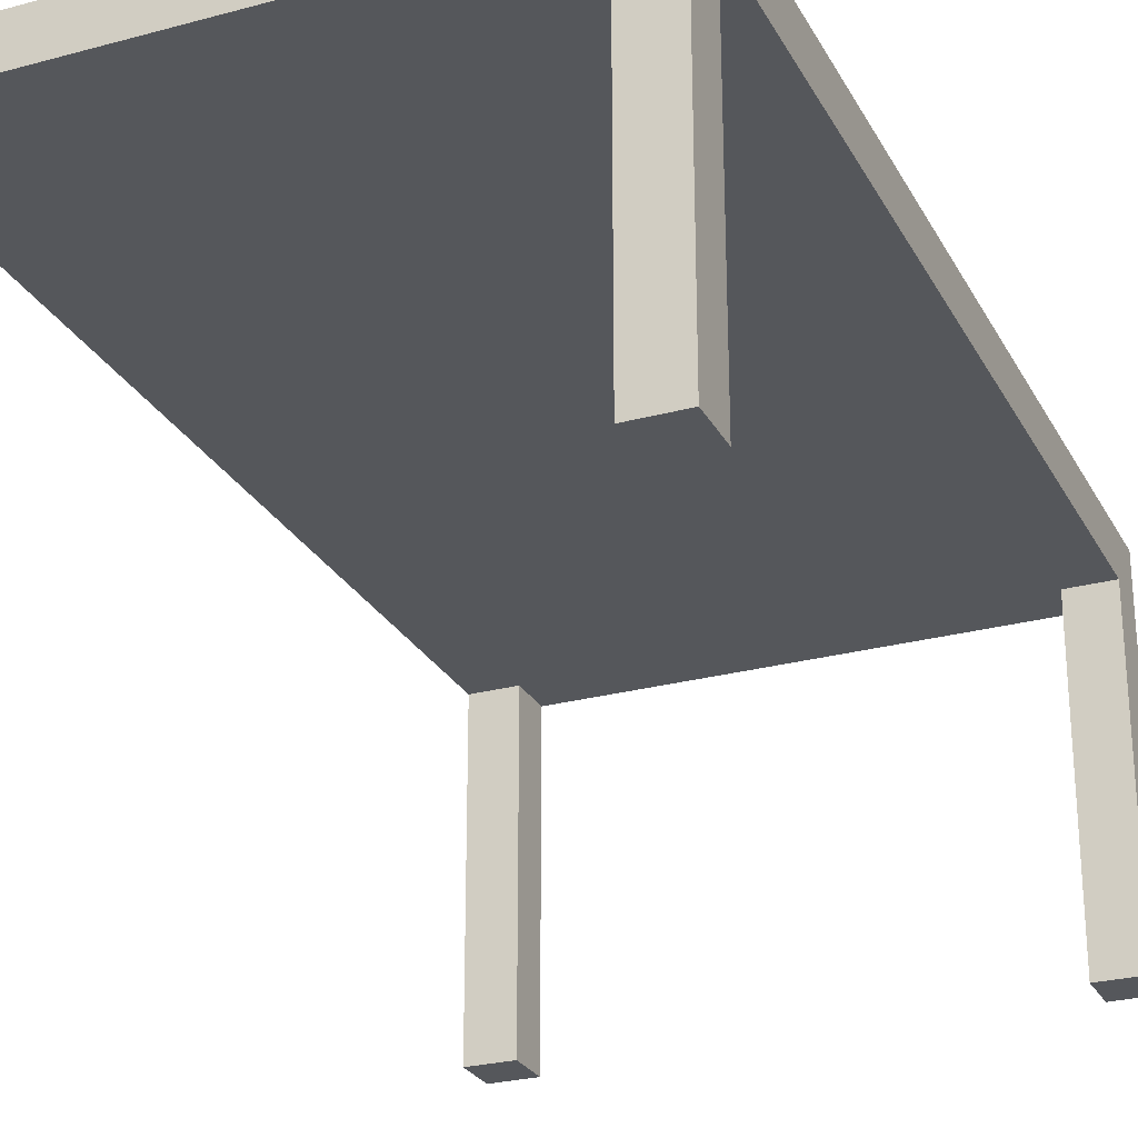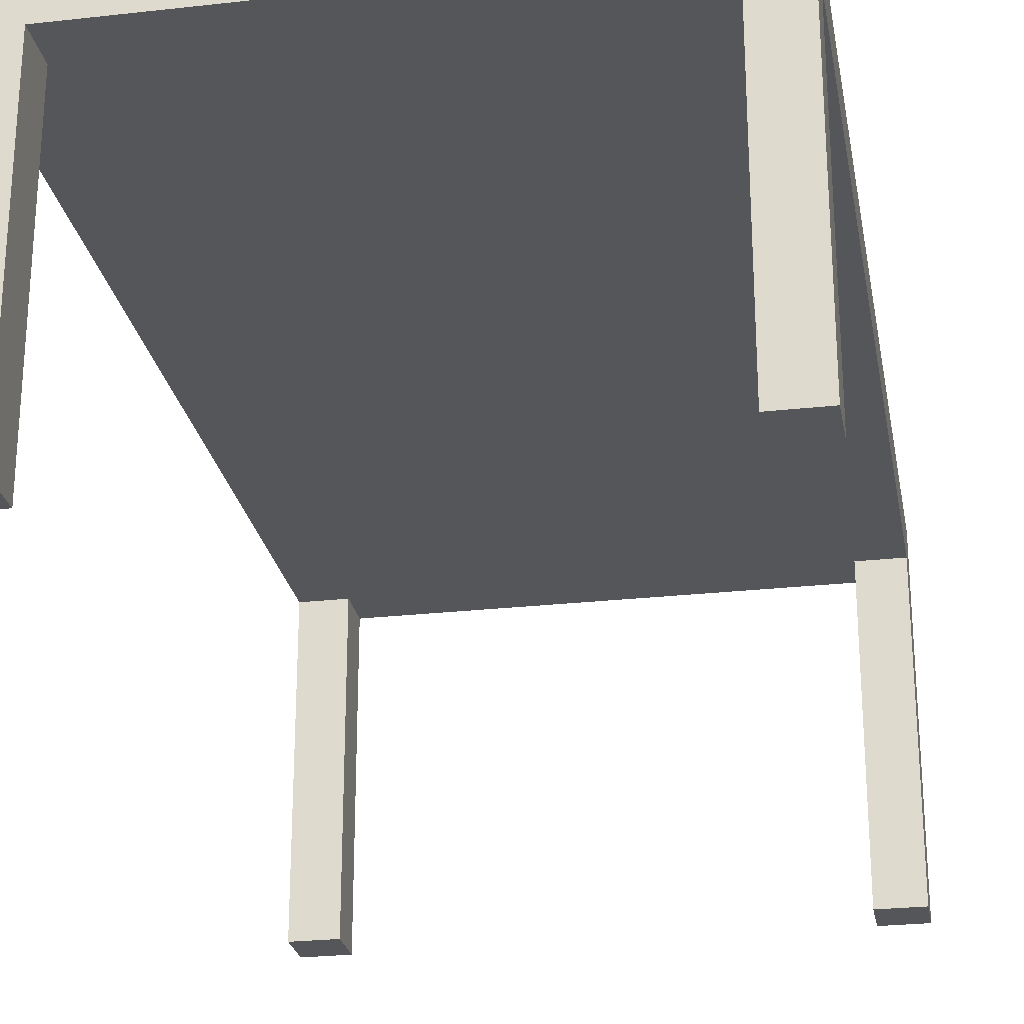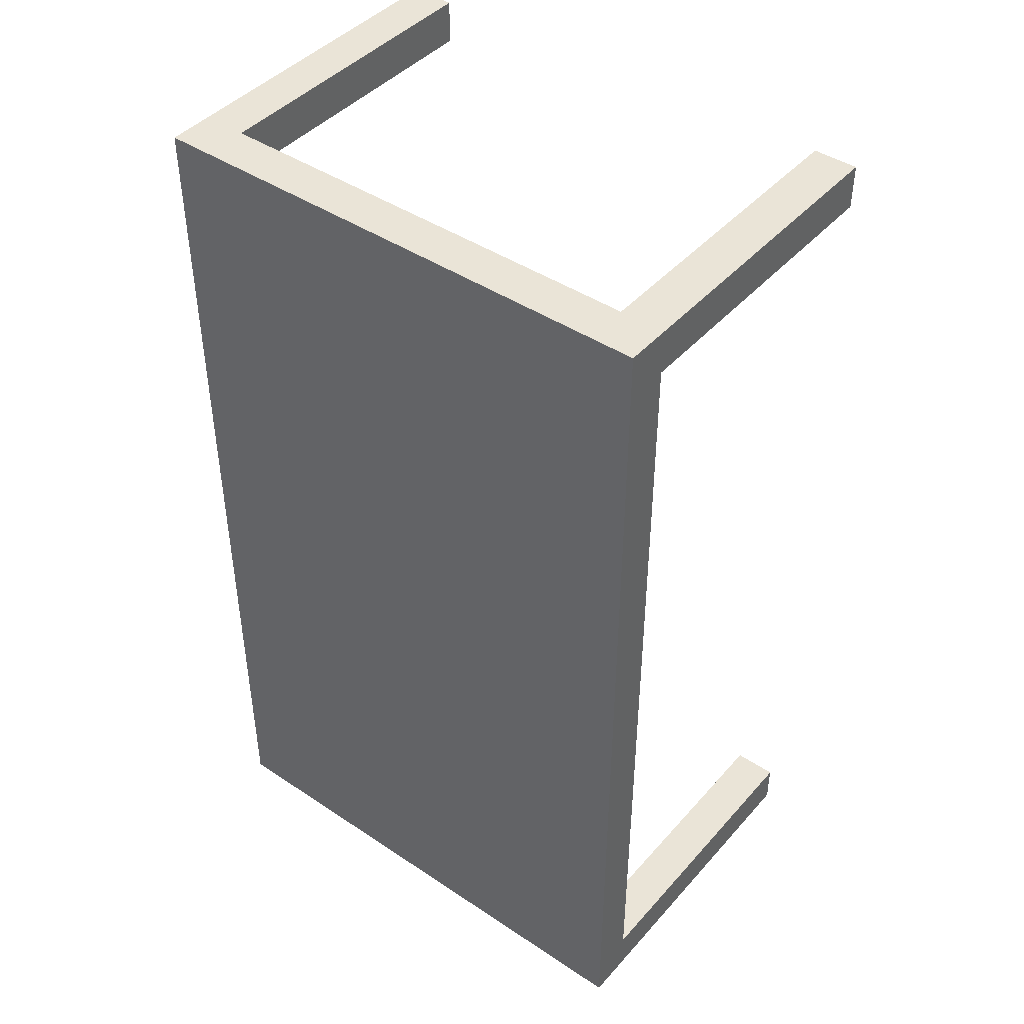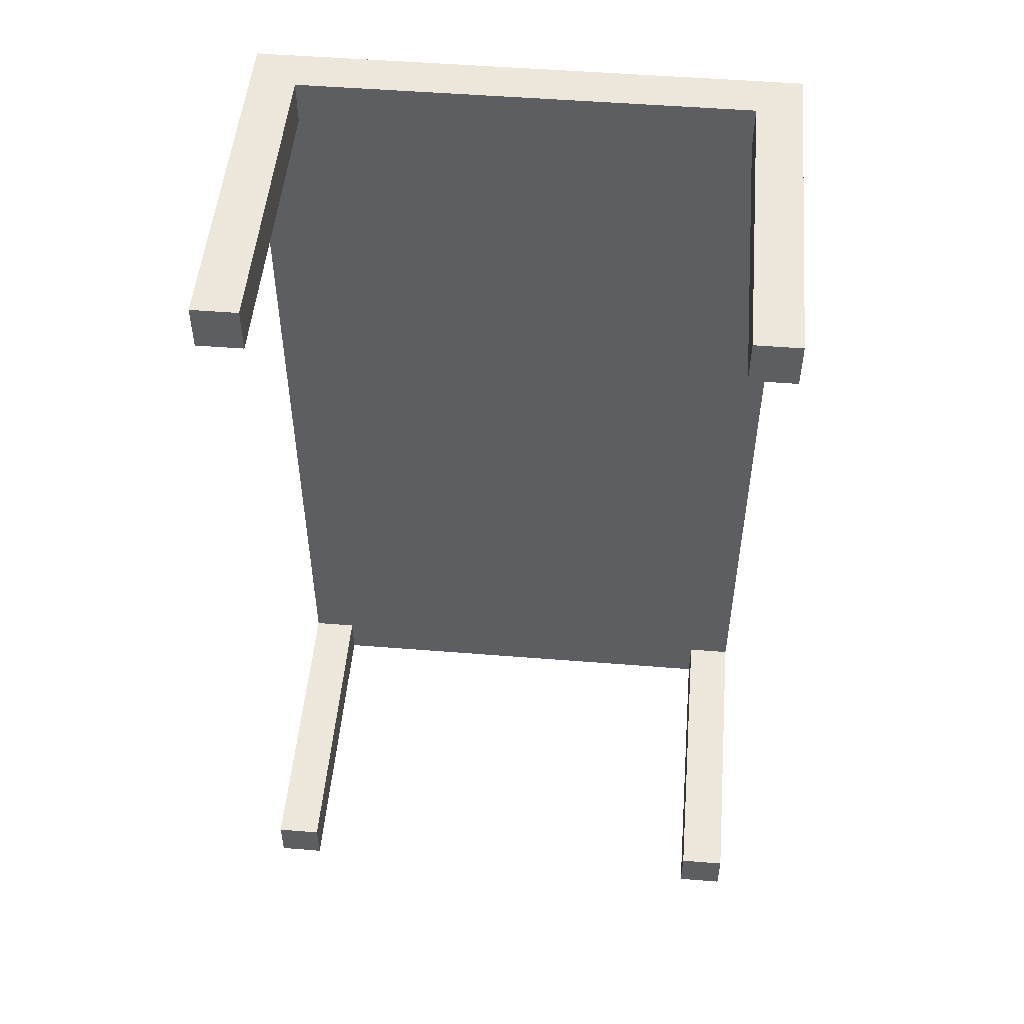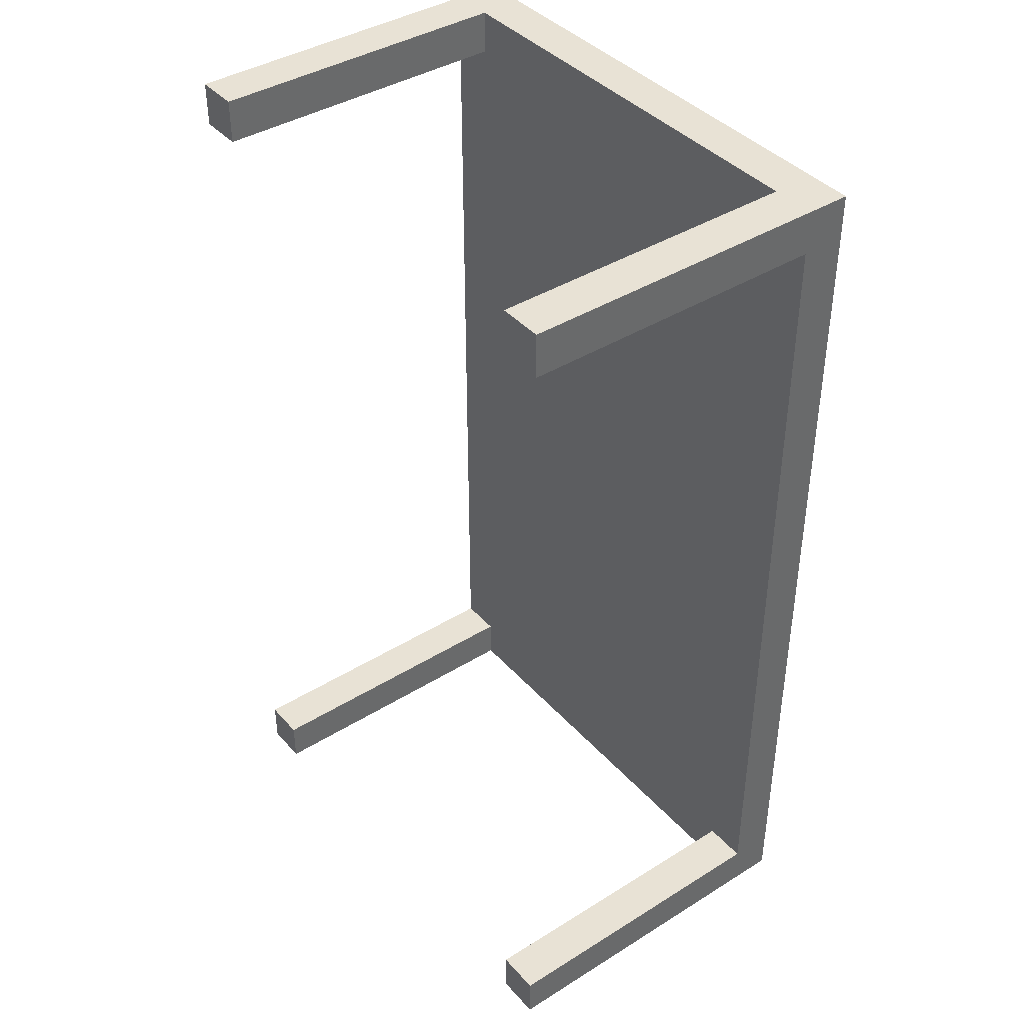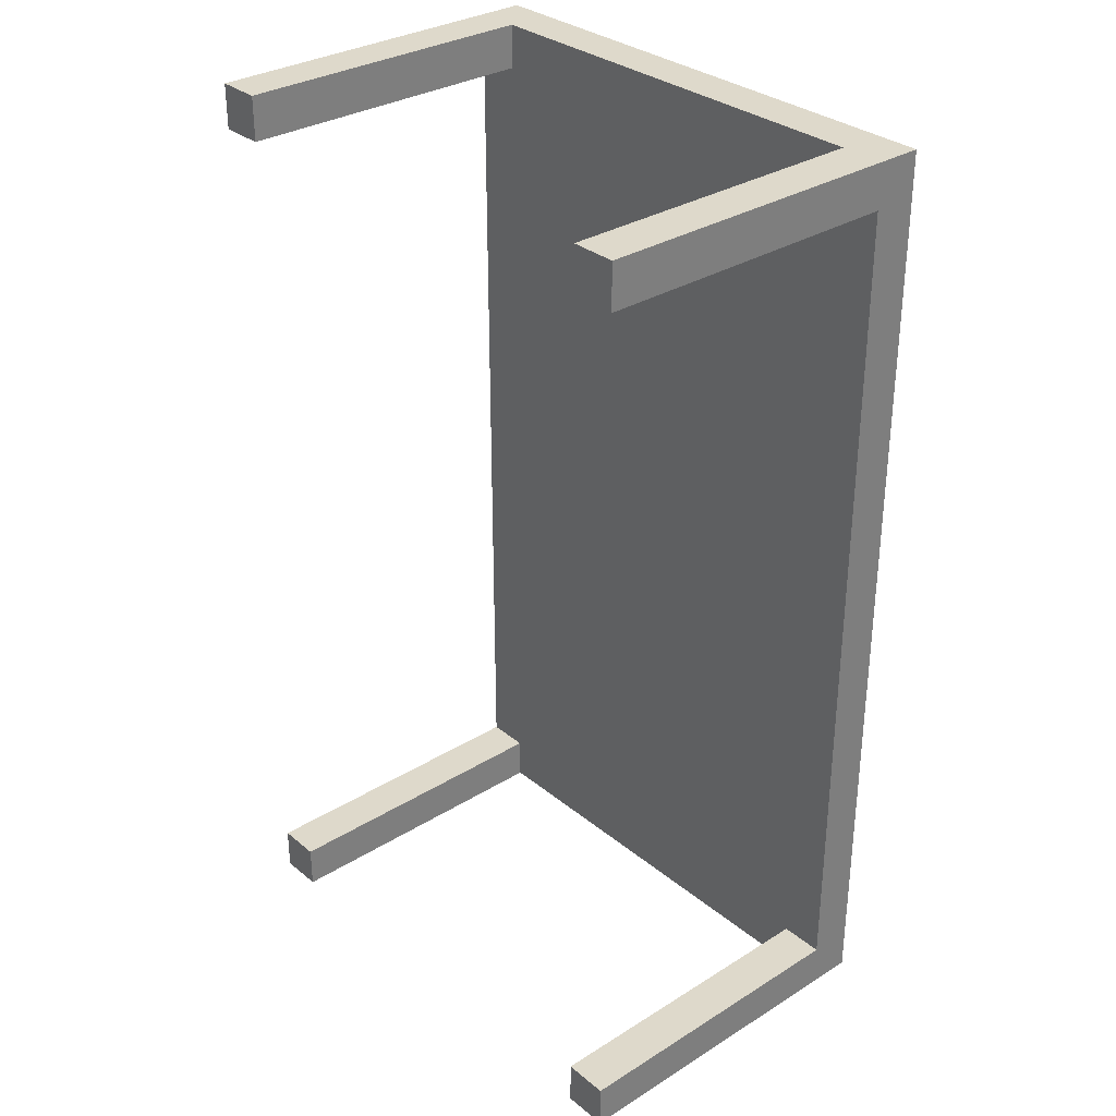
<metadata>
{"format":"obj","ext":"obj","renderer":"f3d","projection":"perspective","resolution":1024,"background":"white","views":[{"elev":-26.5,"azim":23.0,"up":"+Y"},{"elev":-25.6,"azim":-169.8,"up":"+Y"},{"elev":43.7,"azim":-141.9,"up":"+Z"},{"elev":50.8,"azim":5.0,"up":"+Z"},{"elev":40.6,"azim":52.7,"up":"+Z"},{"elev":31.8,"azim":48.8,"up":"+Z"}]}
</metadata>
<code>
o
v 0.4 0.1 -8.1
v 0.4 0.1 -8.2
v 0.4 0.1 -10.1
v 0.4 0.1 -10.2
v 0.4 0.8 -8.2
v 0.4 0.8 -10.1
v 0.4 0.9 -8.1
v 0.4 0.9 -10.2
v 1.5 0.1 -8.1
v 1.5 0.1 -8.2
v 1.5 0.1 -10.1
v 1.5 0.1 -10.2
v 1.5 0.8 -8.1
v 1.5 0.8 -8.2
v 1.5 0.8 -10.1
v 1.5 0.8 -10.2
v 0.5 0.1 -8.1
v 0.5 0.1 -8.2
v 0.5 0.1 -10.1
v 0.5 0.1 -10.2
v 0.5 0.8 -8.1
v 0.5 0.8 -8.2
v 0.5 0.8 -10.1
v 0.5 0.8 -10.2
v 1.6 0.1 -8.1
v 1.6 0.1 -8.2
v 1.6 0.1 -10.1
v 1.6 0.1 -10.2
v 1.6 0.8 -8.2
v 1.6 0.8 -10.1
v 1.6 0.9 -8.1
v 1.6 0.9 -10.2
v 0.4 0.1 -8.1
v 0.4 0.9 -8.1
v 0.5 0.1 -8.1
v 0.5 0.8 -8.1
v 1.5 0.1 -8.1
v 1.5 0.8 -8.1
v 1.6 0.1 -8.1
v 1.6 0.9 -8.1
v 0.4 0.1 -10.1
v 0.4 0.8 -10.1
v 0.5 0.1 -10.1
v 0.5 0.8 -10.1
v 1.5 0.1 -10.1
v 1.5 0.8 -10.1
v 1.6 0.1 -10.1
v 1.6 0.8 -10.1
v 0.4 0.1 -8.2
v 0.4 0.8 -8.2
v 0.5 0.1 -8.2
v 0.5 0.8 -8.2
v 1.5 0.1 -8.2
v 1.5 0.8 -8.2
v 1.6 0.1 -8.2
v 1.6 0.8 -8.2
v 0.4 0.1 -10.2
v 0.4 0.9 -10.2
v 0.5 0.1 -10.2
v 0.5 0.8 -10.2
v 1.5 0.1 -10.2
v 1.5 0.8 -10.2
v 1.6 0.1 -10.2
v 1.6 0.9 -10.2
v 0.4 0.1 -8.1
v 0.5 0.1 -8.1
v 1.5 0.1 -8.1
v 1.6 0.1 -8.1
v 0.4 0.1 -8.2
v 0.5 0.1 -8.2
v 1.5 0.1 -8.2
v 1.6 0.1 -8.2
v 0.4 0.1 -10.1
v 0.5 0.1 -10.1
v 1.5 0.1 -10.1
v 1.6 0.1 -10.1
v 0.4 0.1 -10.2
v 0.5 0.1 -10.2
v 1.5 0.1 -10.2
v 1.6 0.1 -10.2
v 0.5 0.8 -8.1
v 1.5 0.8 -8.1
v 0.4 0.8 -8.2
v 0.5 0.8 -8.2
v 1.5 0.8 -8.2
v 1.6 0.8 -8.2
v 0.4 0.8 -10.1
v 0.5 0.8 -10.1
v 1.5 0.8 -10.1
v 1.6 0.8 -10.1
v 0.5 0.8 -10.2
v 1.5 0.8 -10.2
v 0.4 0.9 -8.1
v 1.6 0.9 -8.1
v 0.5 0.9 -8.2
v 1.5 0.9 -8.2
v 0.5 0.9 -10.1
v 1.5 0.9 -10.1
v 0.4 0.9 -10.2
v 1.6 0.9 -10.2
f 5 2 1
f 6 4 3
f 7 5 1
f 7 6 5
f 8 4 6
f 8 6 7
f 13 10 9
f 14 10 13
f 15 12 11
f 16 12 15
f 17 18 21
f 21 18 22
f 19 20 23
f 23 20 24
f 25 26 29
f 27 28 30
f 25 29 31
f 29 30 31
f 30 28 32
f 31 30 32
f 35 34 33
f 36 34 35
f 38 34 36
f 39 38 37
f 40 34 38
f 40 38 39
f 43 42 41
f 44 42 43
f 47 46 45
f 48 46 47
f 49 50 51
f 51 50 52
f 53 54 55
f 55 54 56
f 57 58 59
f 59 58 60
f 60 58 62
f 61 62 63
f 62 58 64
f 63 62 64
f 69 66 65
f 70 66 69
f 71 68 67
f 72 68 71
f 77 74 73
f 78 74 77
f 79 76 75
f 80 76 79
f 84 82 81
f 85 82 84
f 87 84 83
f 88 85 84
f 88 84 87
f 89 86 85
f 89 85 88
f 90 86 89
f 91 89 88
f 92 89 91
f 93 94 95
f 95 94 96
f 93 95 97
f 95 96 97
f 96 94 98
f 97 96 98
f 93 97 99
f 97 98 99
f 98 94 100
f 99 98 100

</code>
